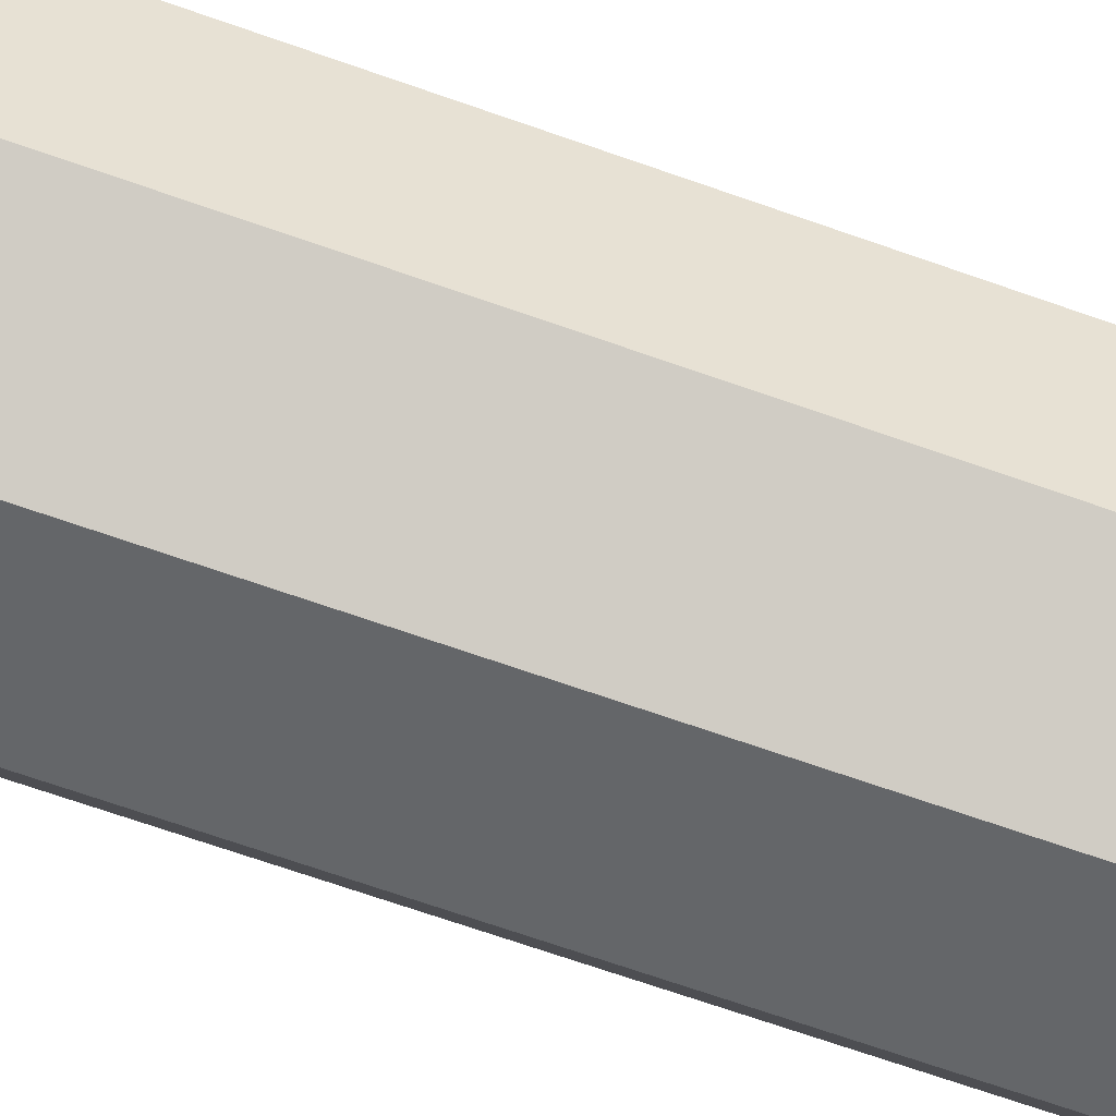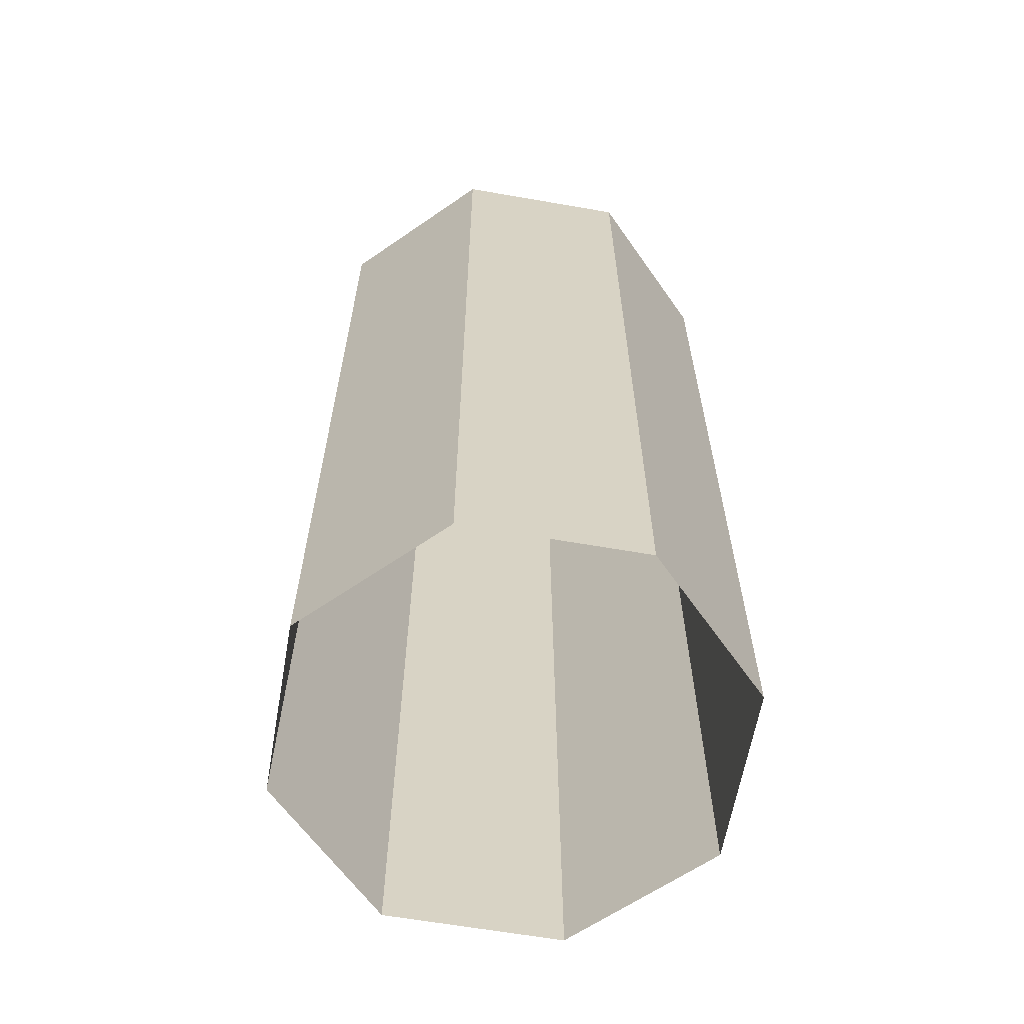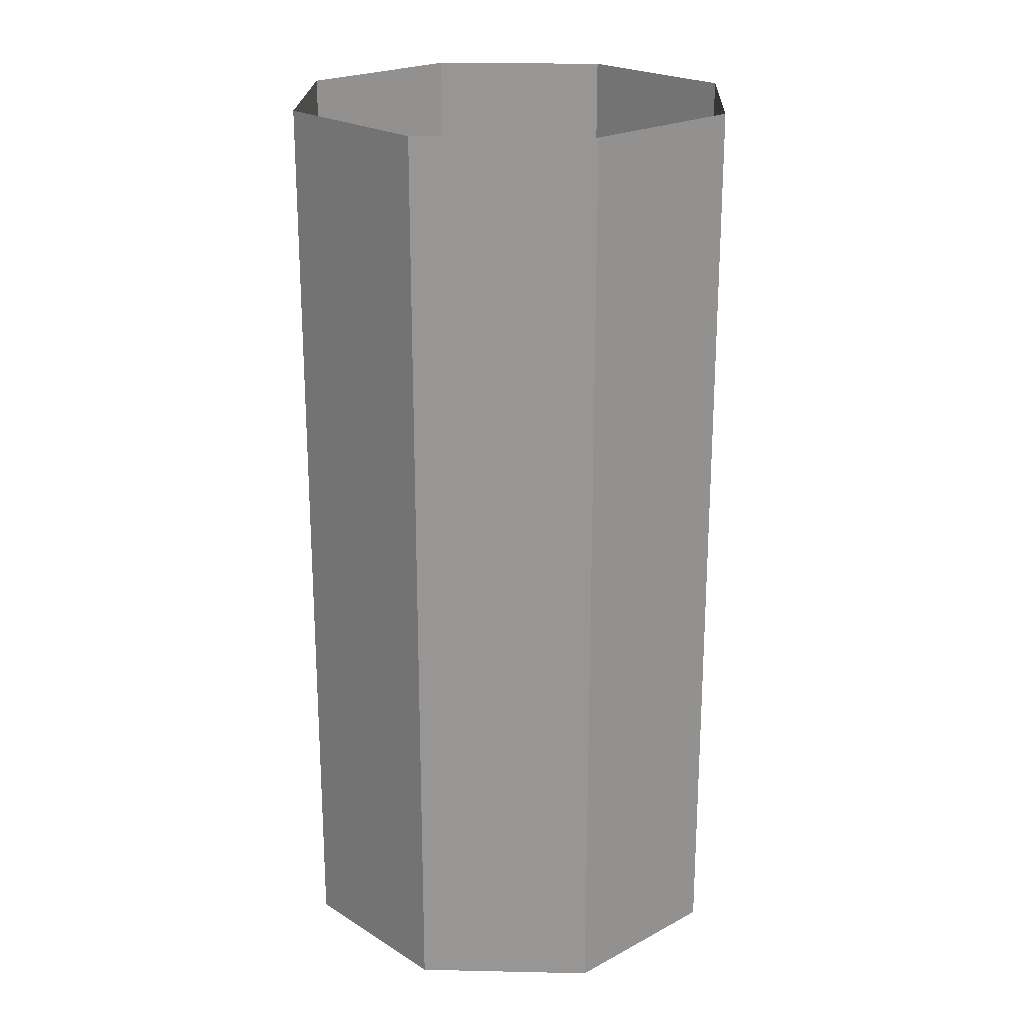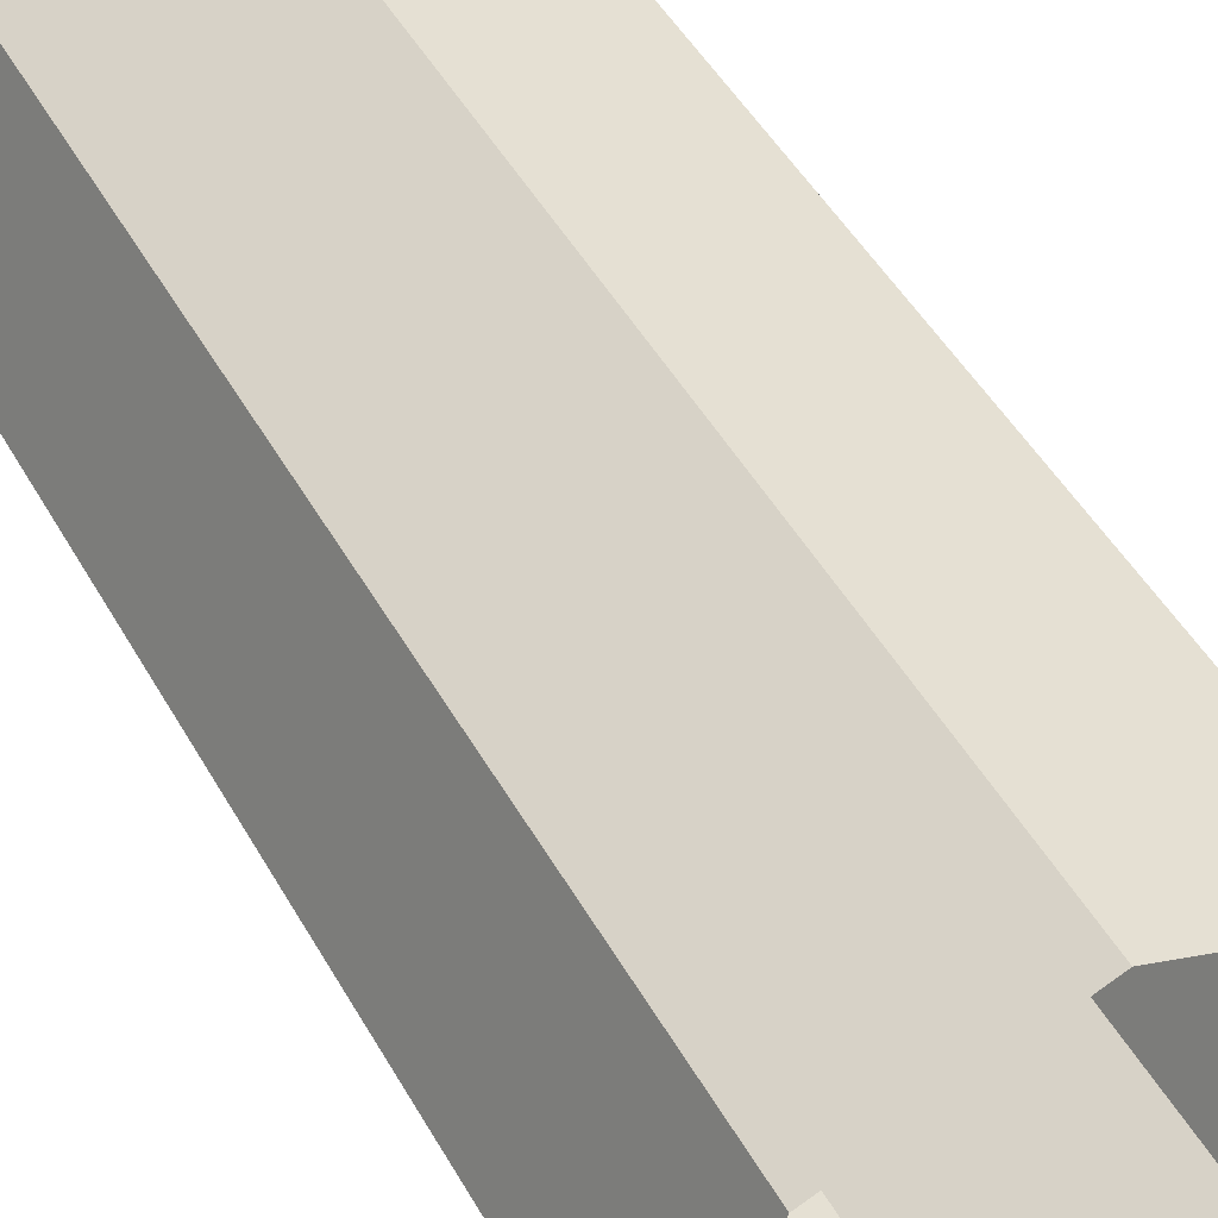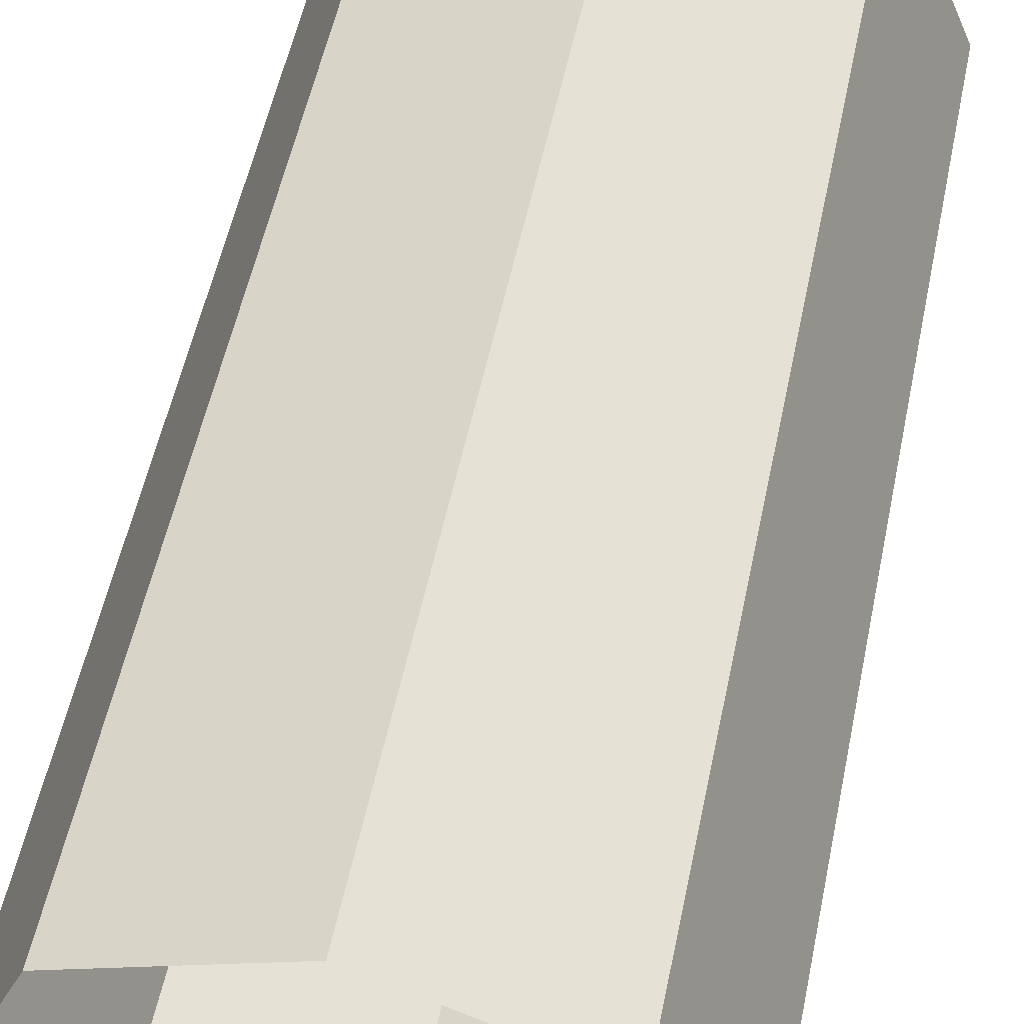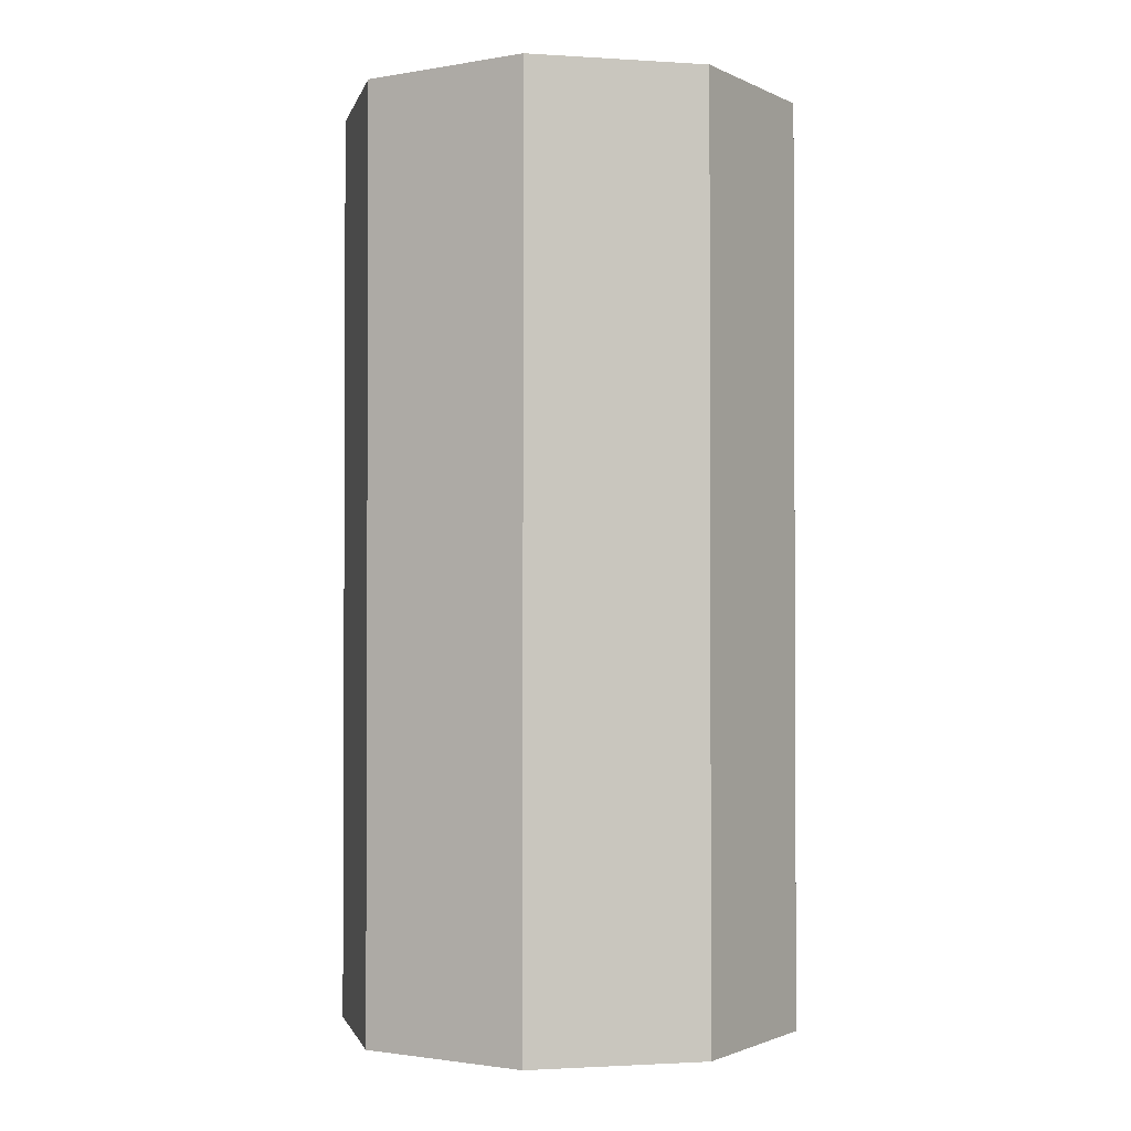
<metadata>
{"format":"obj","ext":"obj","renderer":"f3d","projection":"perspective","resolution":1024,"background":"white","views":[{"elev":-74.0,"azim":71.1,"up":"+Z"},{"elev":-62.8,"azim":57.5,"up":"+Y"},{"elev":21.9,"azim":159.7,"up":"+Y"},{"elev":48.4,"azim":-28.4,"up":"+Z"},{"elev":53.0,"azim":11.5,"up":"+Z"},{"elev":-1.6,"azim":-170.4,"up":"+Y"}]}
</metadata>
<code>
g default
v 0.1605 -0.4526 -0.1605
v 0 -0.4526 -0.2269
v -0.1605 -0.4526 -0.1605
v -0.2269 -0.4526 0
v -0.1605 -0.4526 0.1605
v 0 -0.4526 0.2269
v 0.1605 -0.4526 0.1605
v 0.2269 -0.4526 0
v 0.1605 0.4526 -0.1605
v 0 0.4526 -0.2269
v -0.1605 0.4526 -0.1605
v -0.2269 0.4526 0
v -0.1605 0.4526 0.1605
v 0 0.4526 0.2269
v 0.1605 0.4526 0.1605
v 0.2269 0.4526 0
g Dart_Speed_Lines
f 1 2 10 9
f 2 3 11 10
f 3 4 12 11
f 4 5 13 12
f 5 6 14 13
f 6 7 15 14
f 7 8 16 15
f 8 1 9 16

</code>
